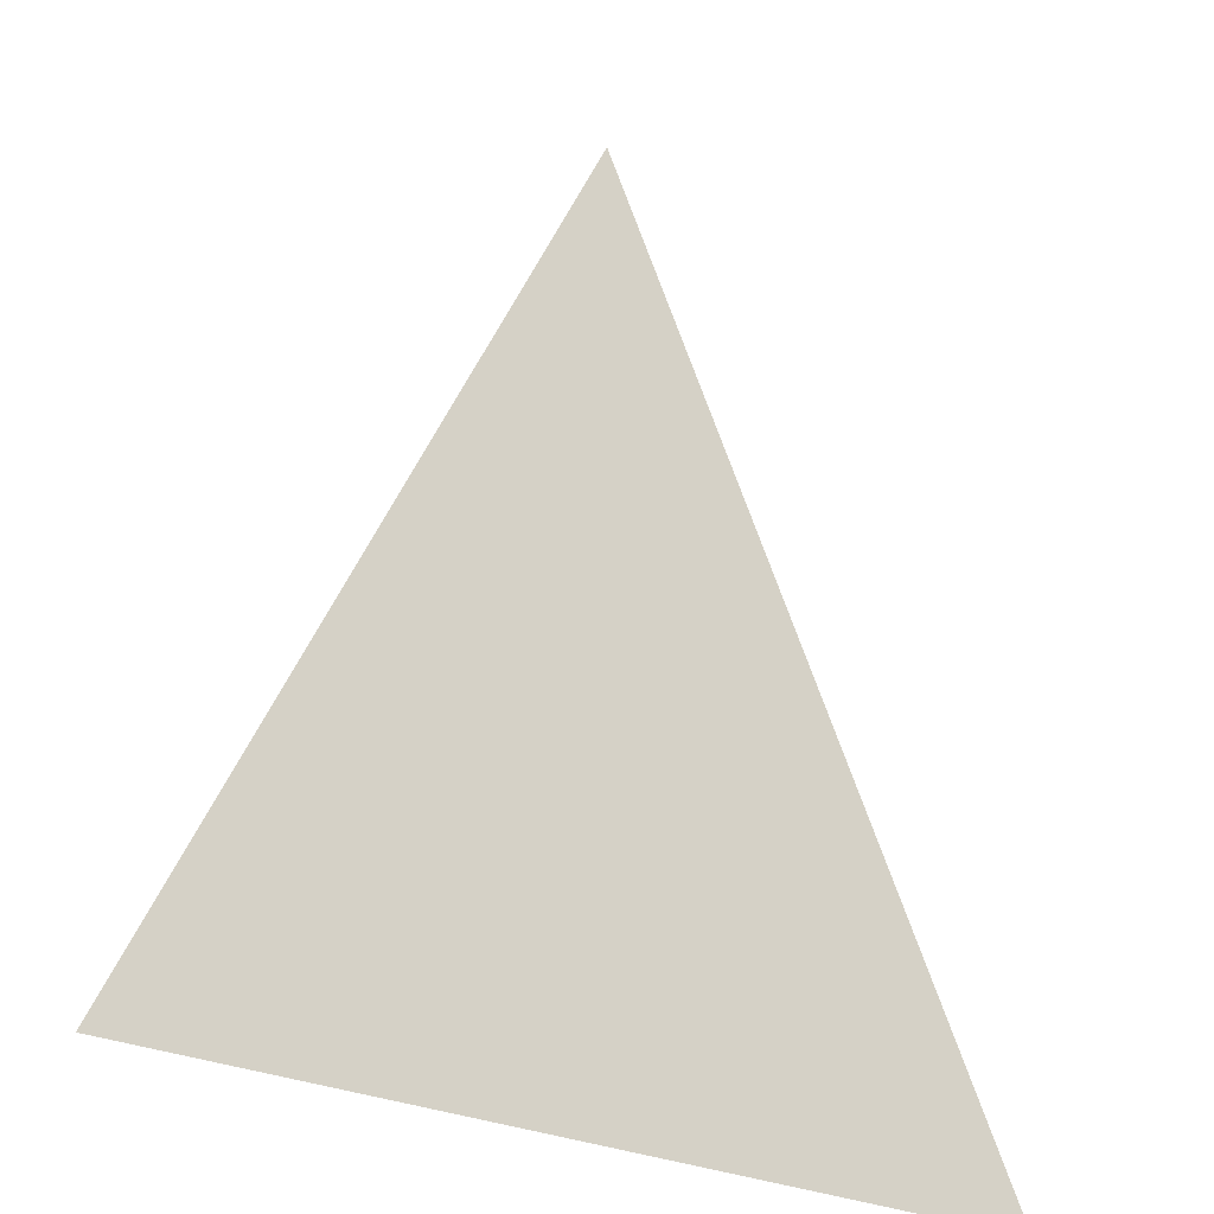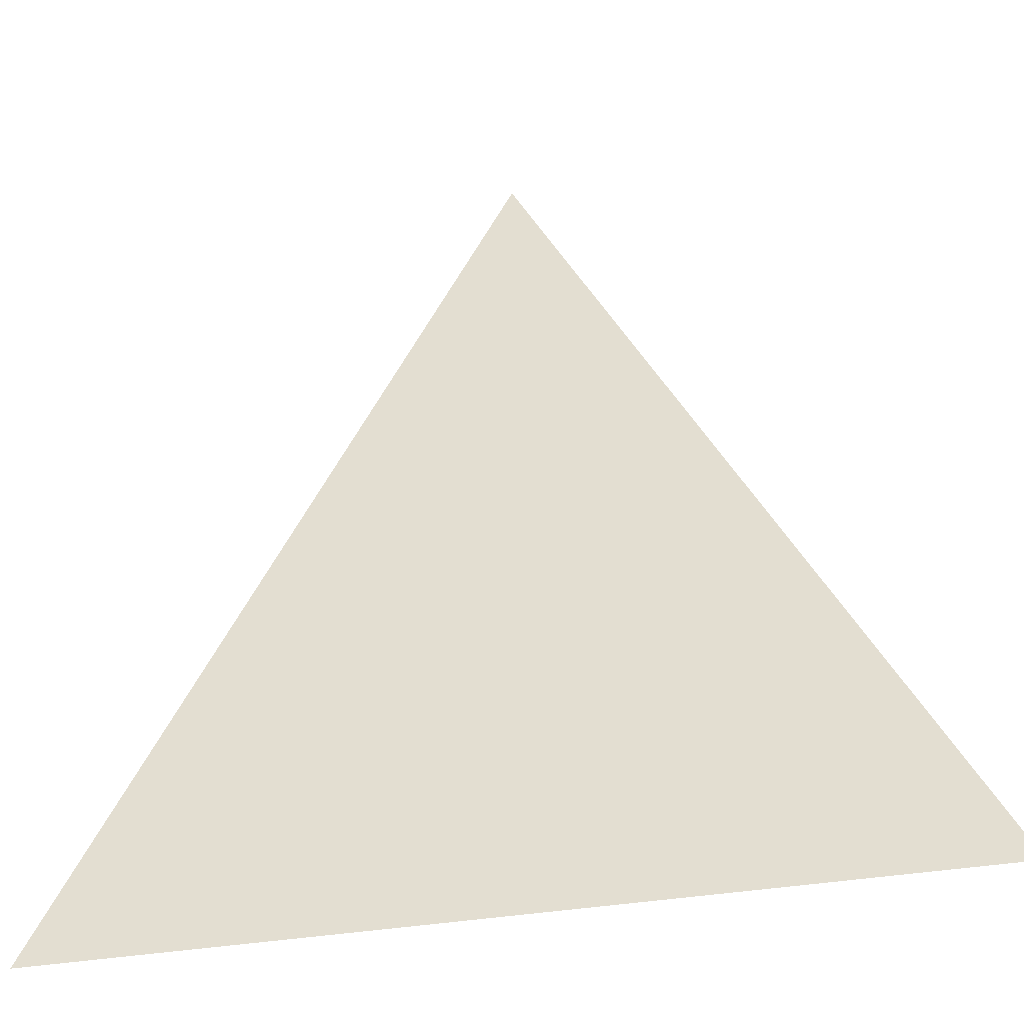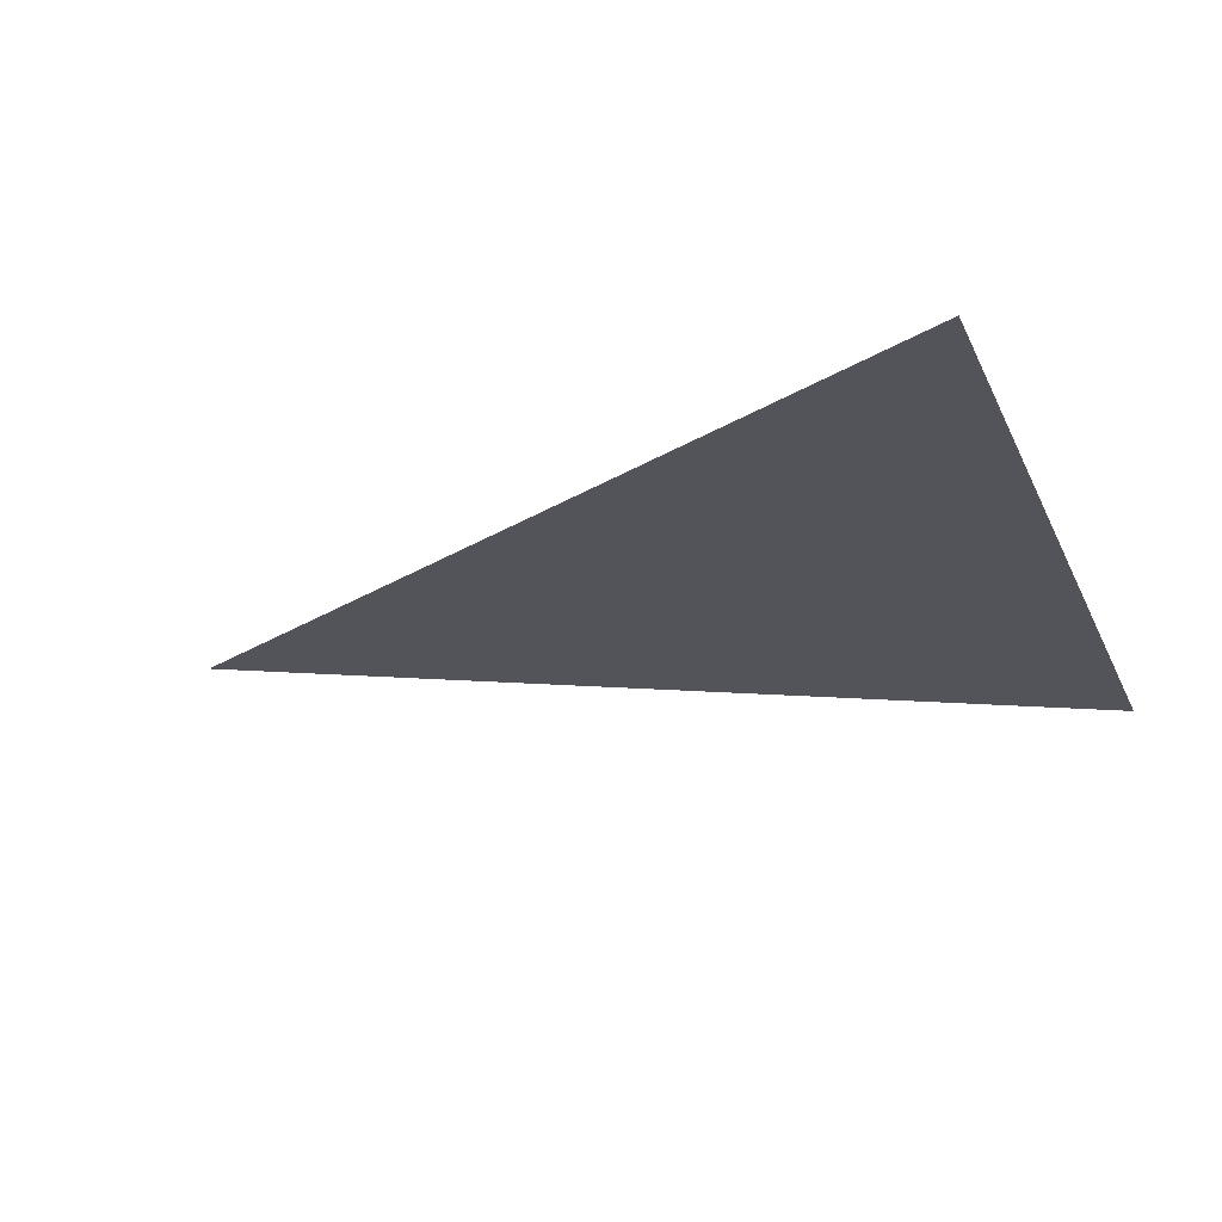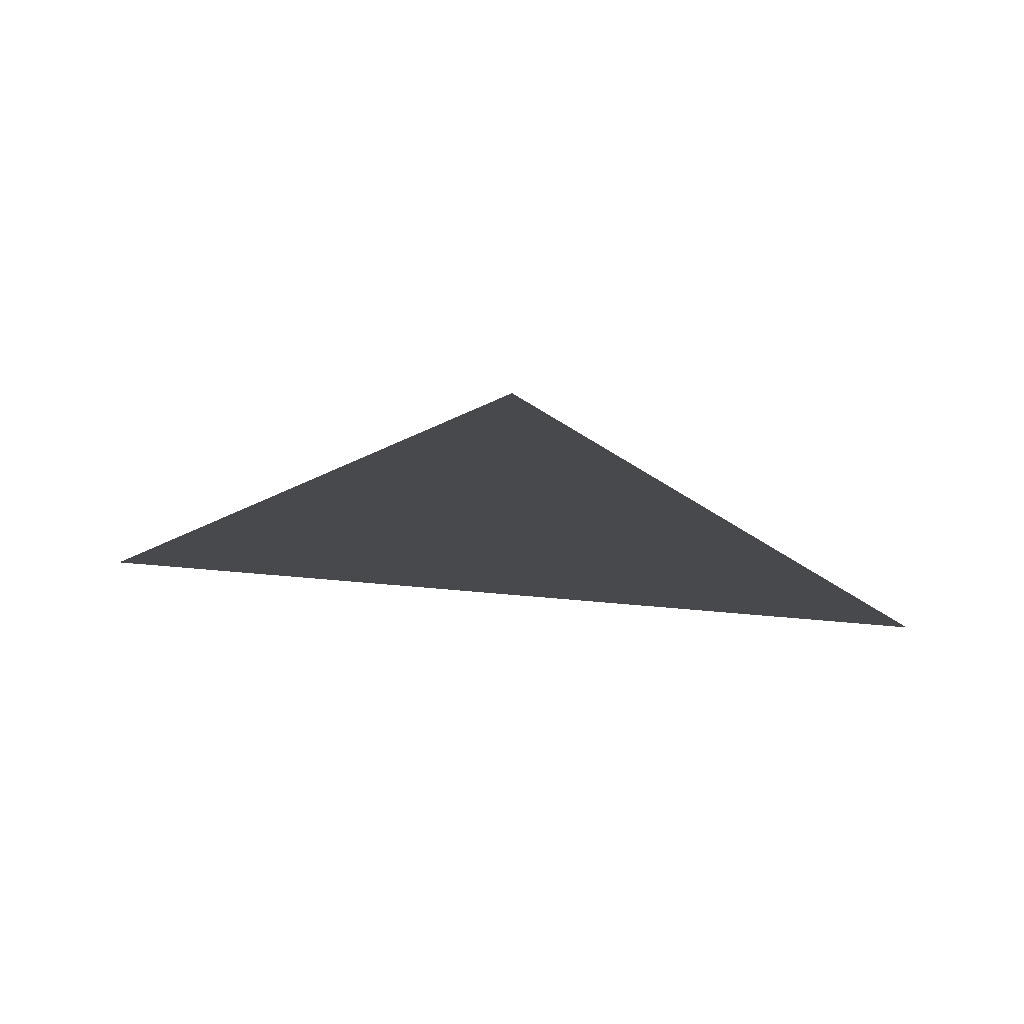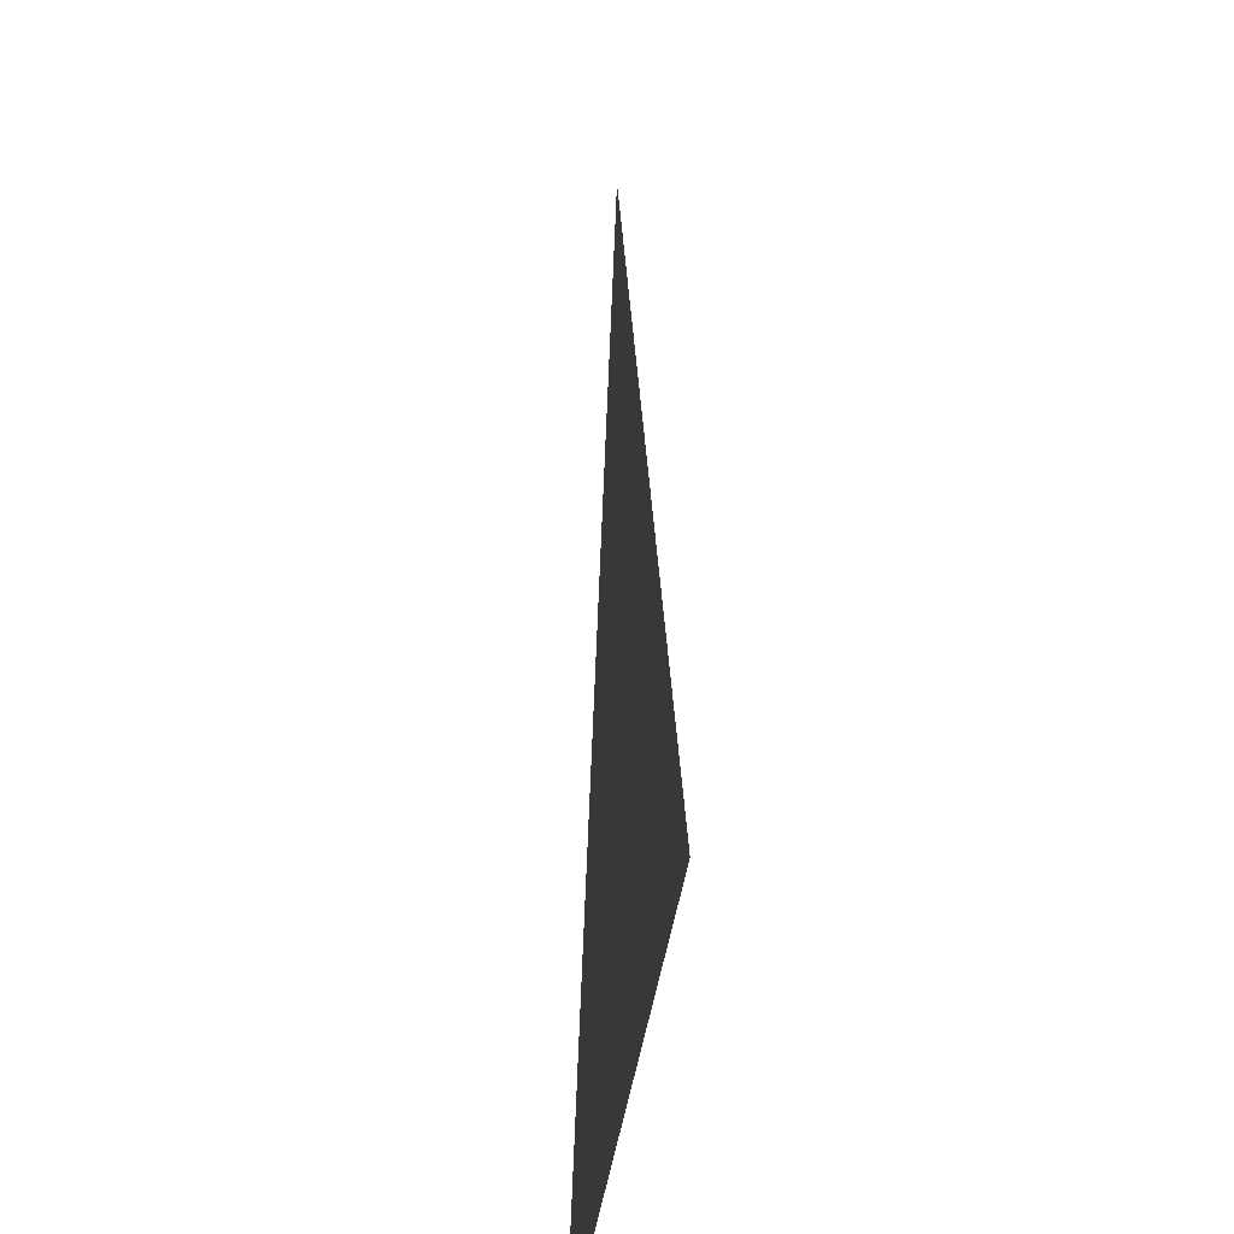
<metadata>
{"format":"obj","ext":"obj","renderer":"f3d","projection":"perspective","resolution":1024,"background":"white","views":[{"elev":-25.9,"azim":142.0,"up":"+Y"},{"elev":-40.1,"azim":-168.6,"up":"+Y"},{"elev":-23.8,"azim":-70.4,"up":"+Z"},{"elev":77.9,"azim":4.8,"up":"+Y"},{"elev":-32.0,"azim":84.4,"up":"+Y"}]}
</metadata>
<code>
v 0 0 0
v 1 0 0
v 0.5 1 0
f 2 1 3

</code>
